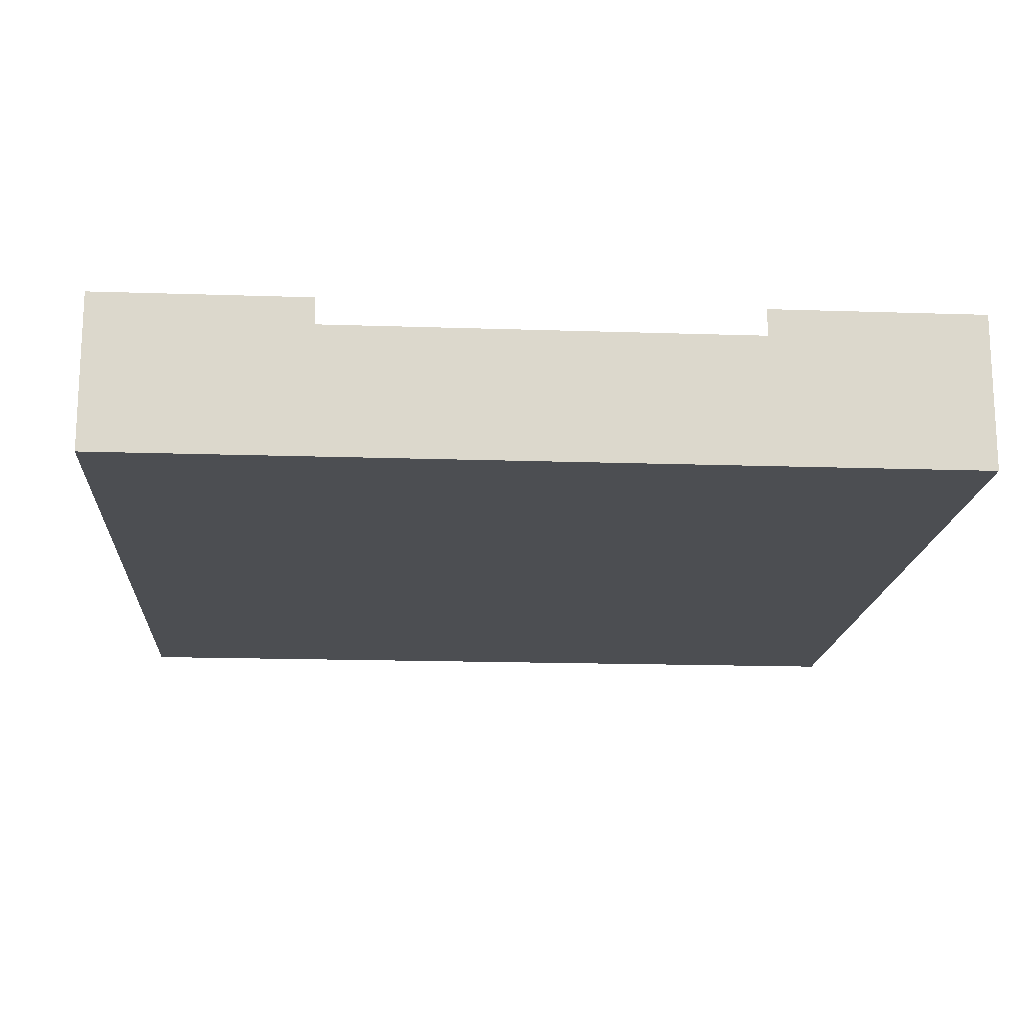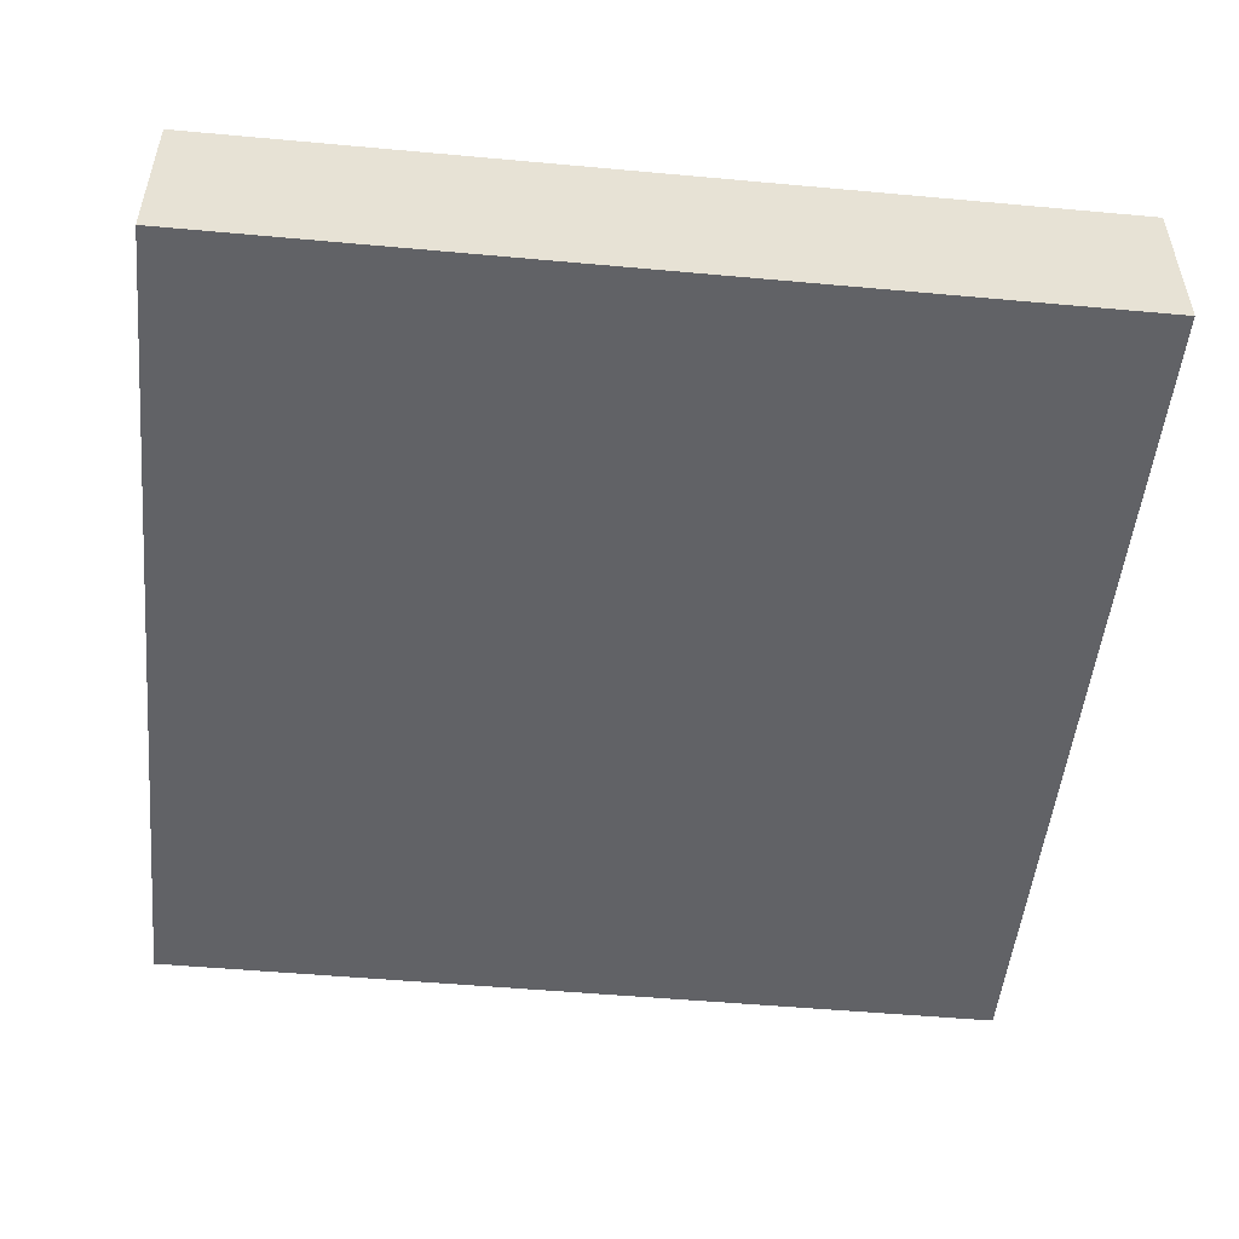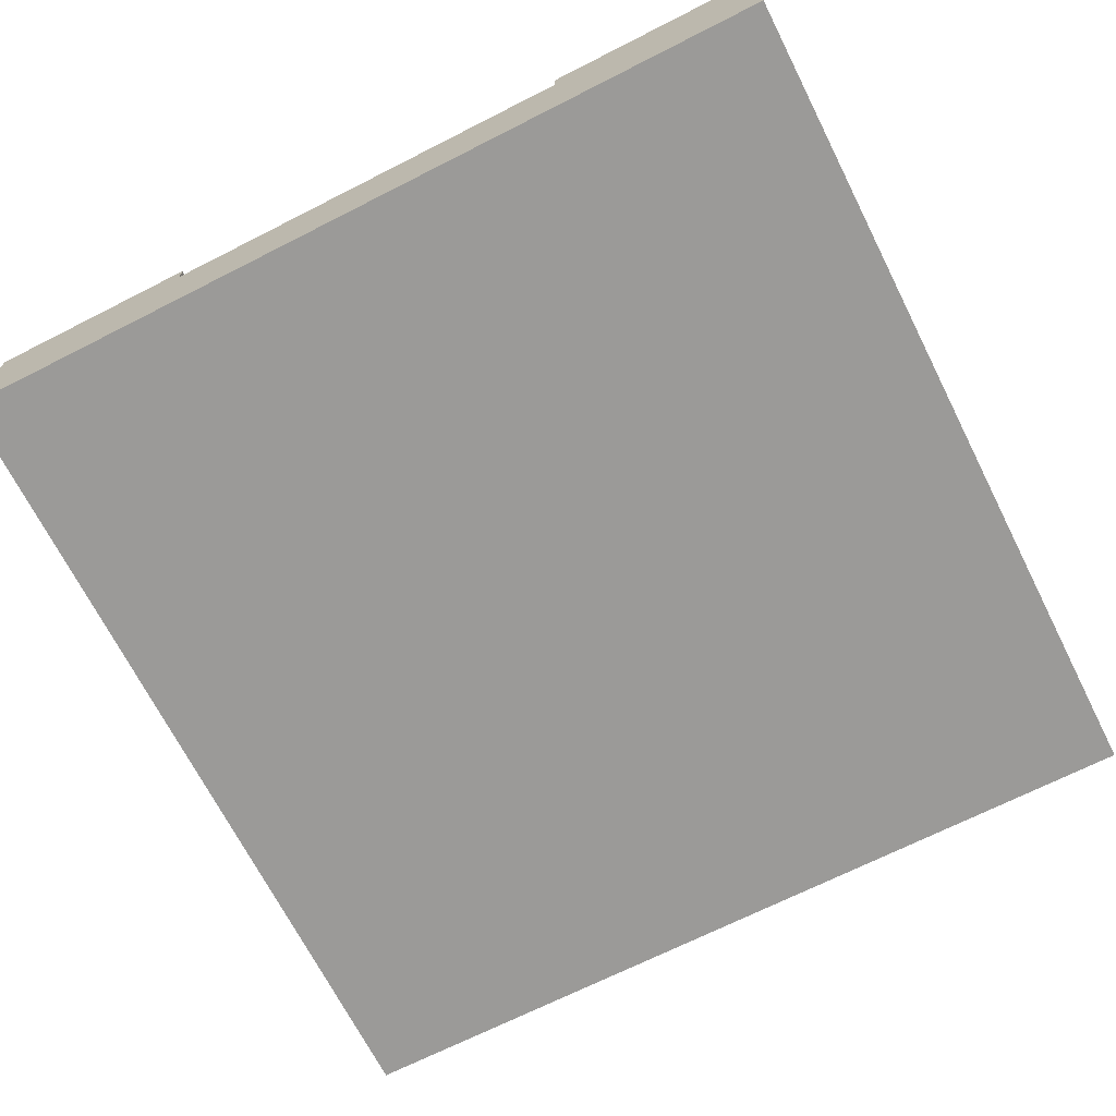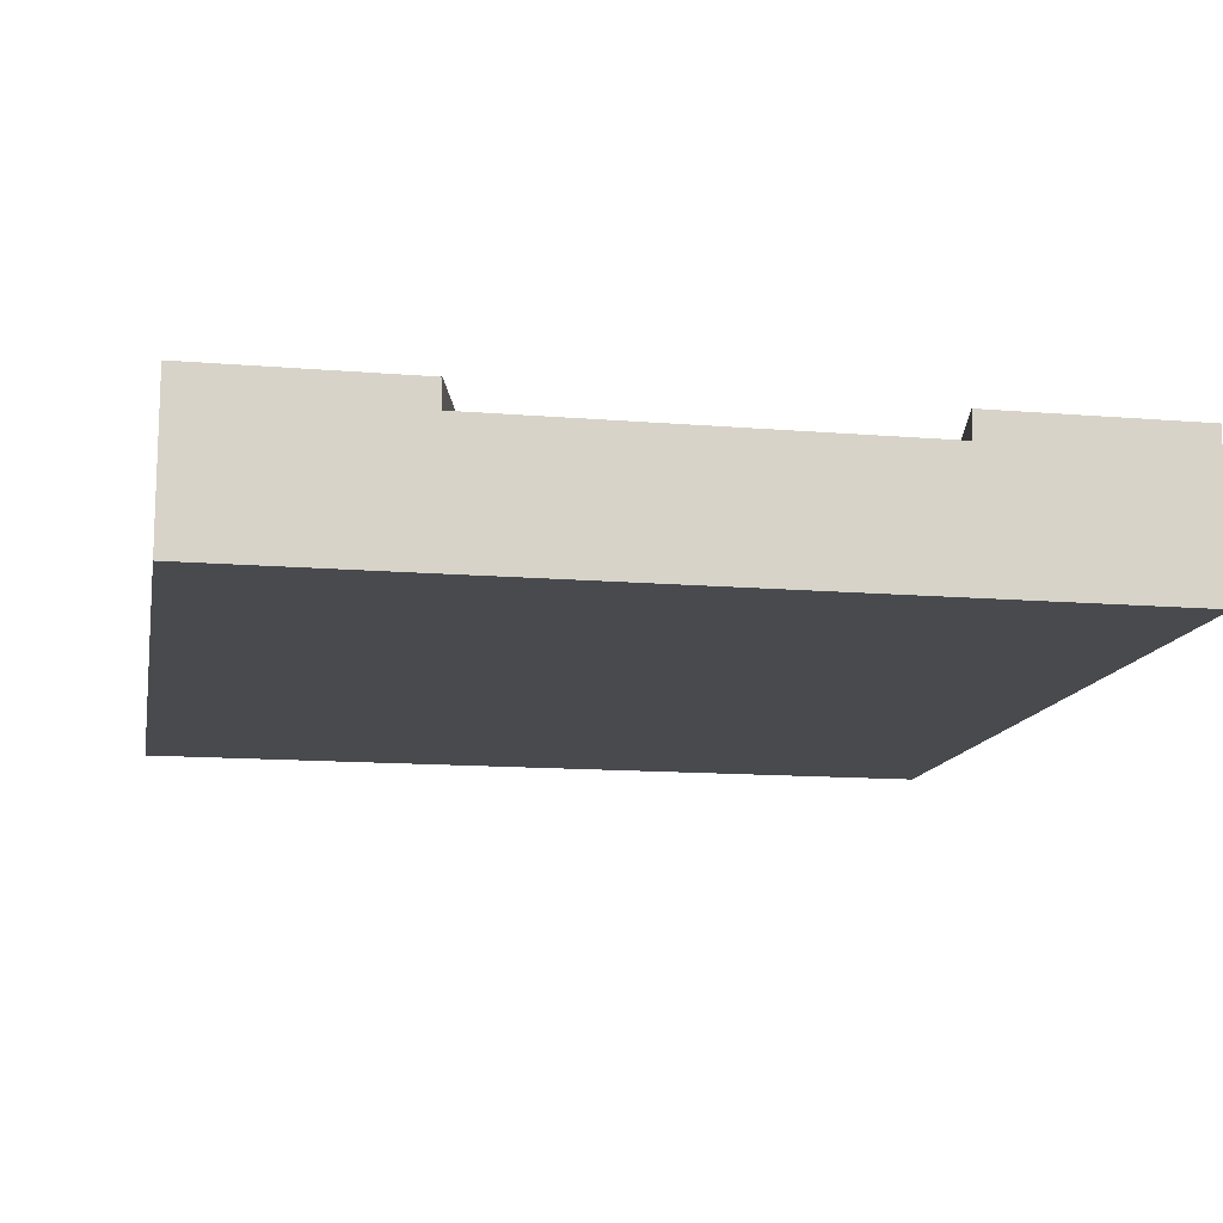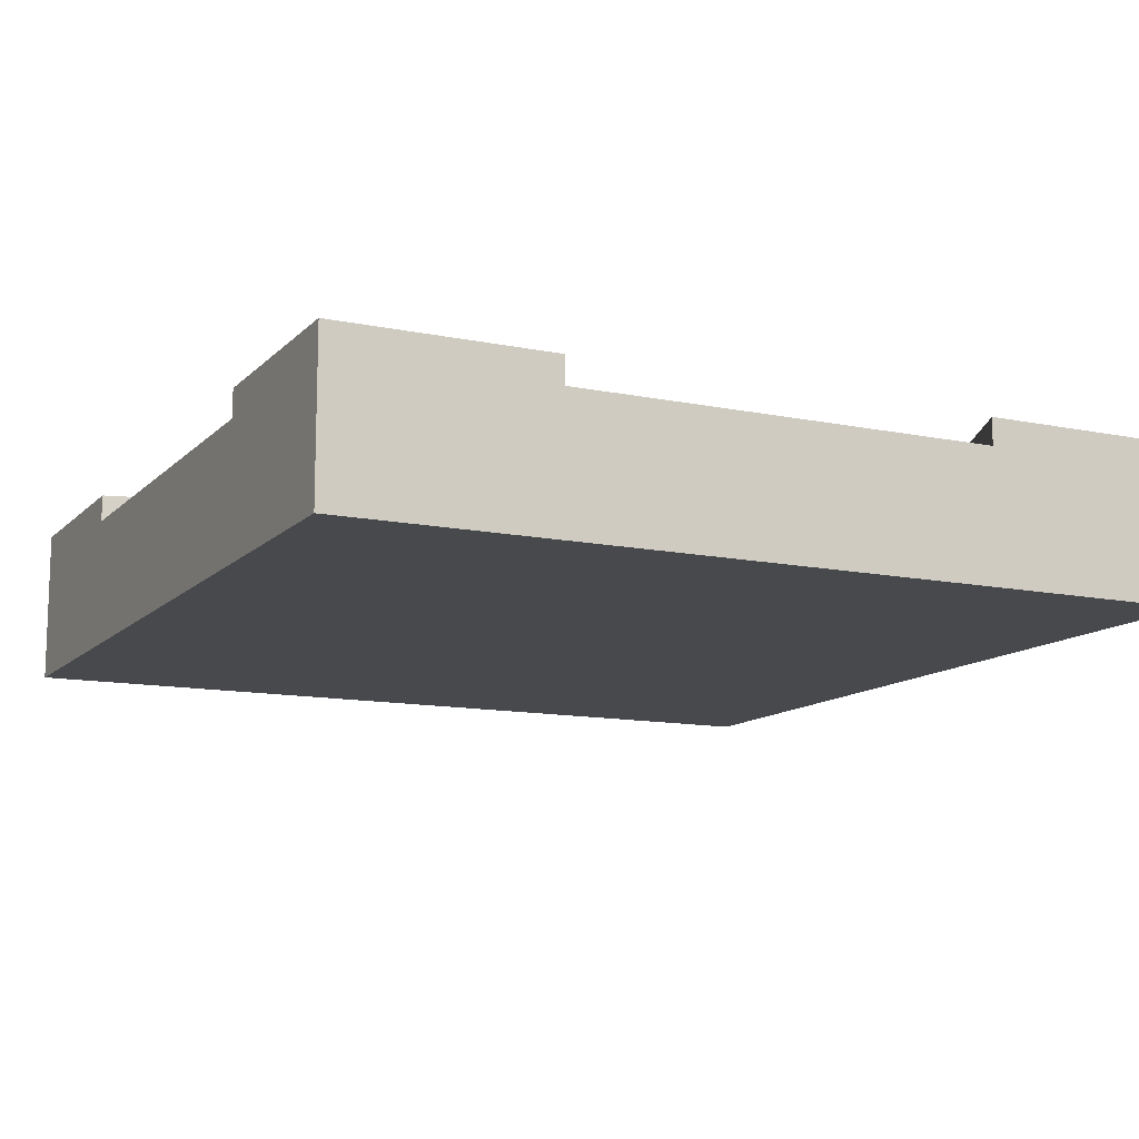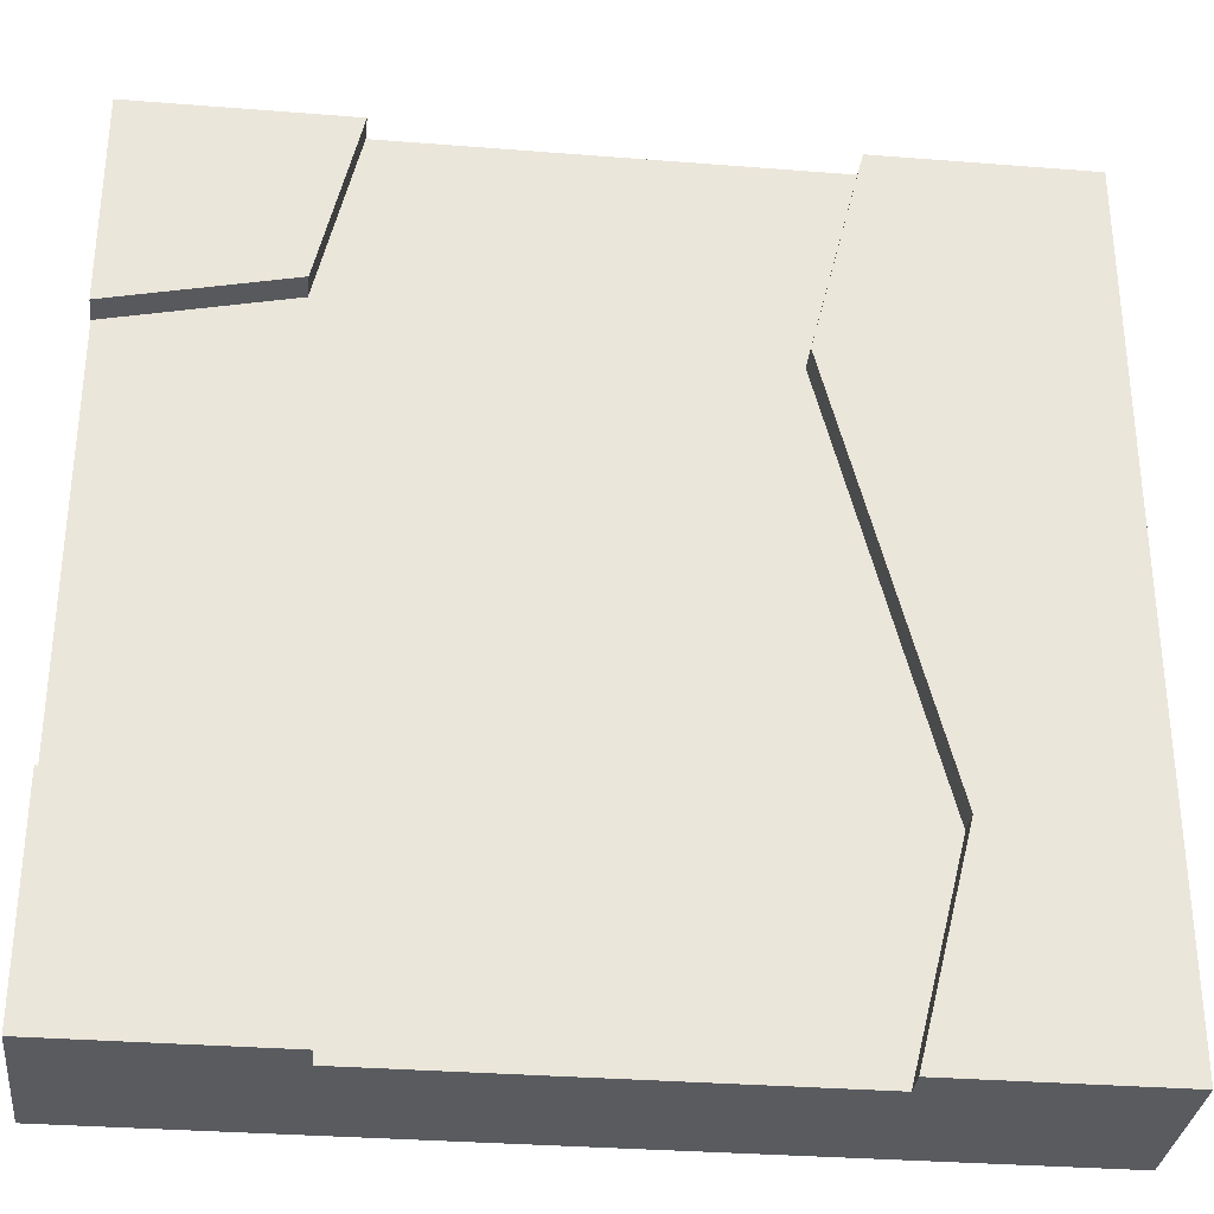
<metadata>
{"format":"obj","ext":"obj","renderer":"f3d","projection":"perspective","resolution":1024,"background":"white","views":[{"elev":-16.6,"azim":176.1,"up":"+Y"},{"elev":-50.7,"azim":-95.7,"up":"+Y"},{"elev":-69.3,"azim":116.9,"up":"+Y"},{"elev":-13.2,"azim":-10.7,"up":"+Y"},{"elev":-12.1,"azim":63.9,"up":"+Y"},{"elev":-32.2,"azim":173.7,"up":"+Z"}]}
</metadata>
<code>
o Mesh1_Group1_Model.012
v 3 0.455 -0.75
v 3 0.3 -0.75
v 3 0.3 -2.25
v 3 0.455 -2.25
v 3 0 -3
v 3 0.55 -3
v 3 0.55 -2.25
v 3 0.55 -0.75
v 3 0.55 0
v 3 0 -0
v 0.75 0.455 -3
v 0.75 0.3 -3
v 2.25 0.3 -3
v 2.25 0.455 -3
v 2.25 0.55 -3
v 0 0 -3
v 0 0.55 -3
v 0.75 0.55 -3
v 0.9375 0.455 -0.75
v 0.75 0.455 0
v 2.25 0.455 0
v 2.39 0.455 -0.6141
v 2.475 0.455 -2.473
v 0.5625 0.455 -2.25
v 0.9375 0.55 -0.75
v 0.75 0.55 0
v 0.5625 0.55 -2.25
v 0 0.55 0
v 0 0 0
v 2.25 0.55 0
v 2.25 0.3 0
v 0.75 0.3 0
v 2.39 0.55 -0.6141
v 2.475 0.55 -2.473
f 8 1 22 33
f 4 23 22 1
f 26 20 19 25
f 23 14 11 24
f 21 22 19 20
f 25 19 24 27
f 27 24 11 18
f 33 22 21 30
f 22 23 24 19
f 21 20 32 31
f 34 23 4 7
f 4 1 2 3
f 11 14 13 12
f 15 14 23 34
f 5 2 10
f 13 5 12
f 27 17 28
f 29 10 32
f 6 34 7
f 7 4 6
f 8 9 1
f 6 5 13 14
f 5 3 2
f 18 11 17
f 16 17 11 12
f 9 21 31 10
f 14 15 6
f 16 12 5
f 33 30 9 8
f 17 16 29 28
f 28 26 25
f 27 18 17
f 28 25 27
f 5 10 29 16
f 28 29 32 20
f 30 21 9
f 26 28 20
f 6 4 3 5
f 10 31 32
f 9 10 2 1
f 6 15 34

</code>
